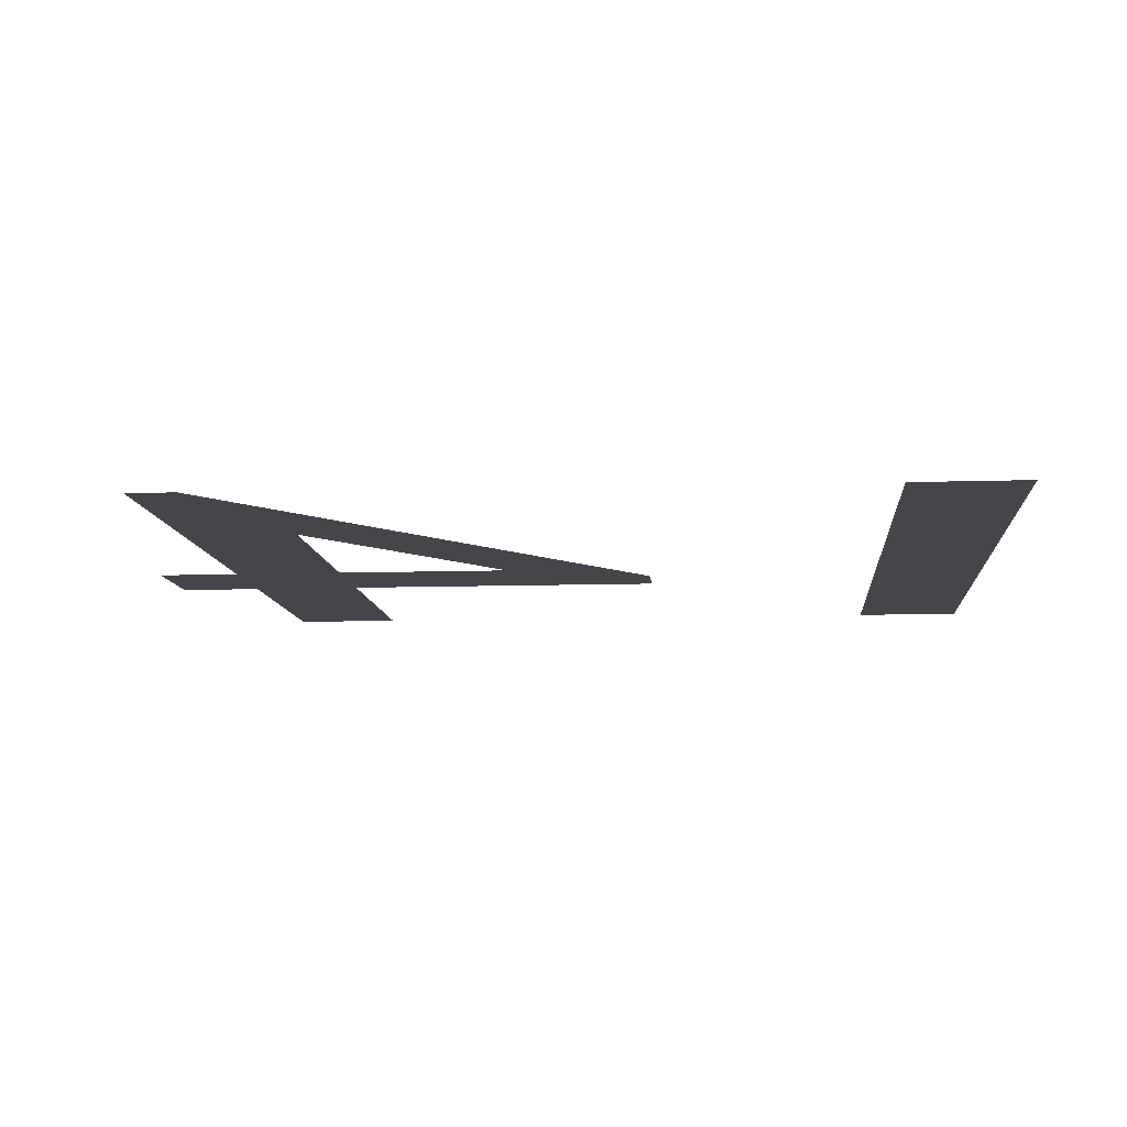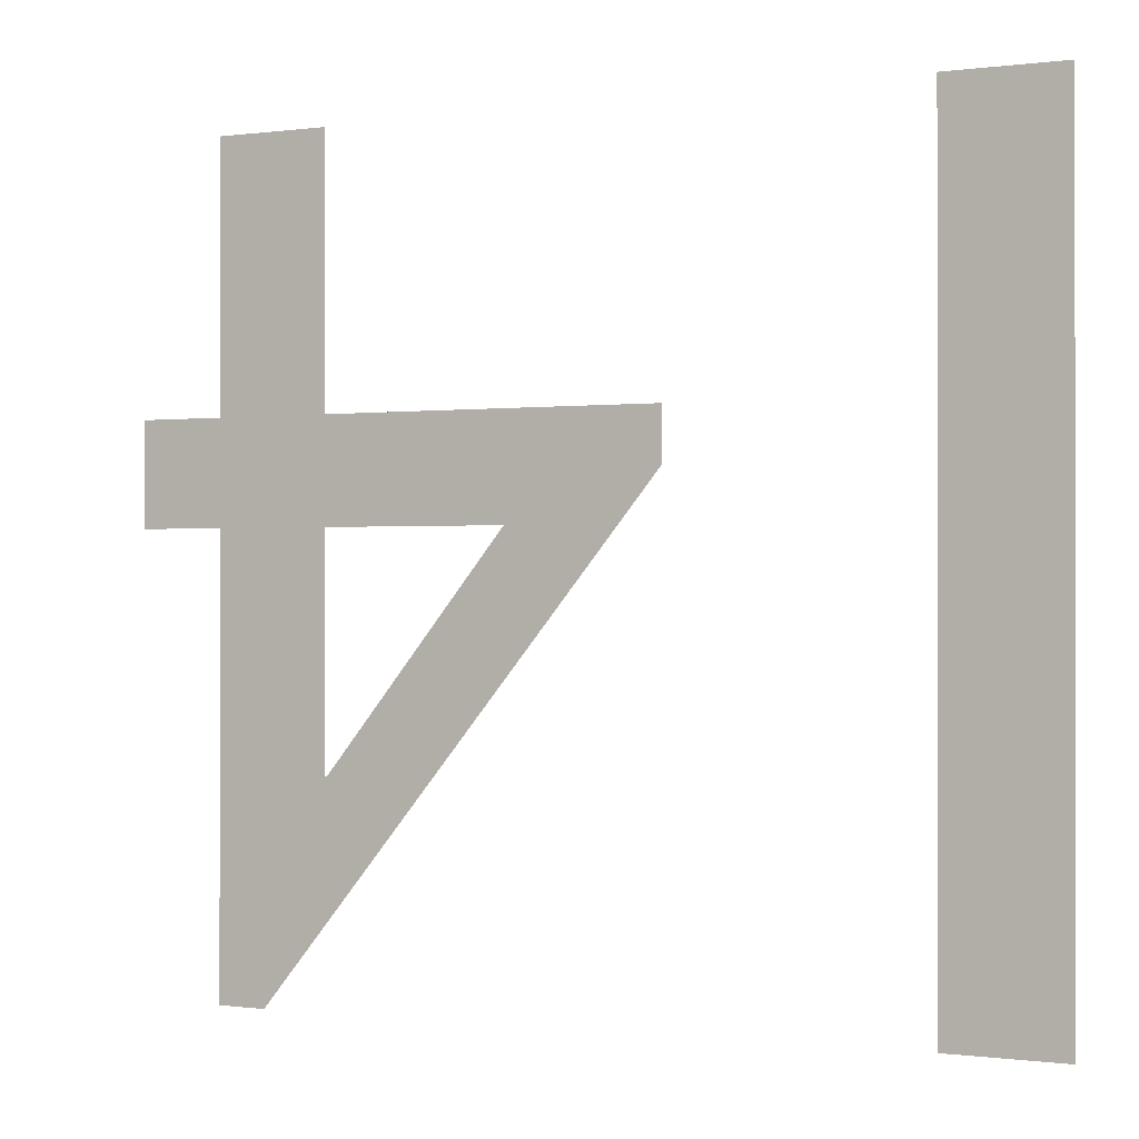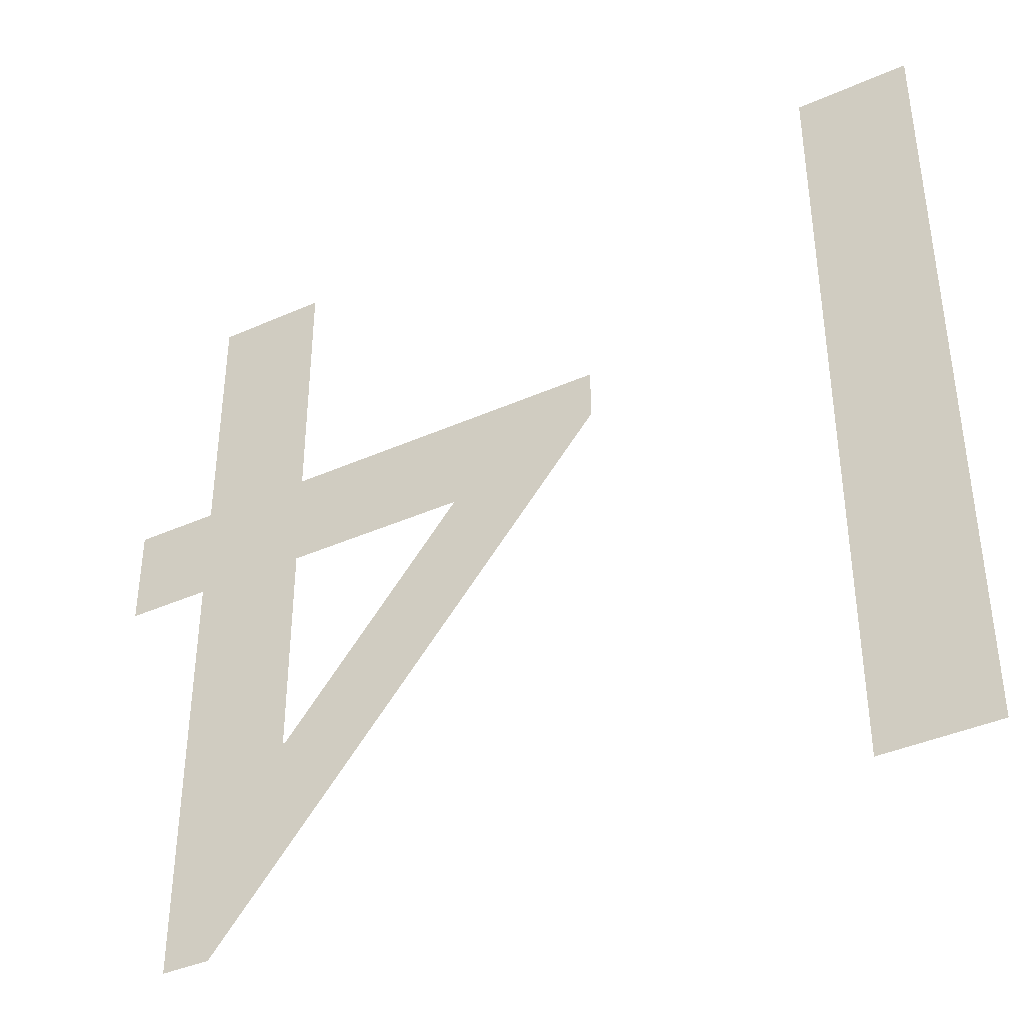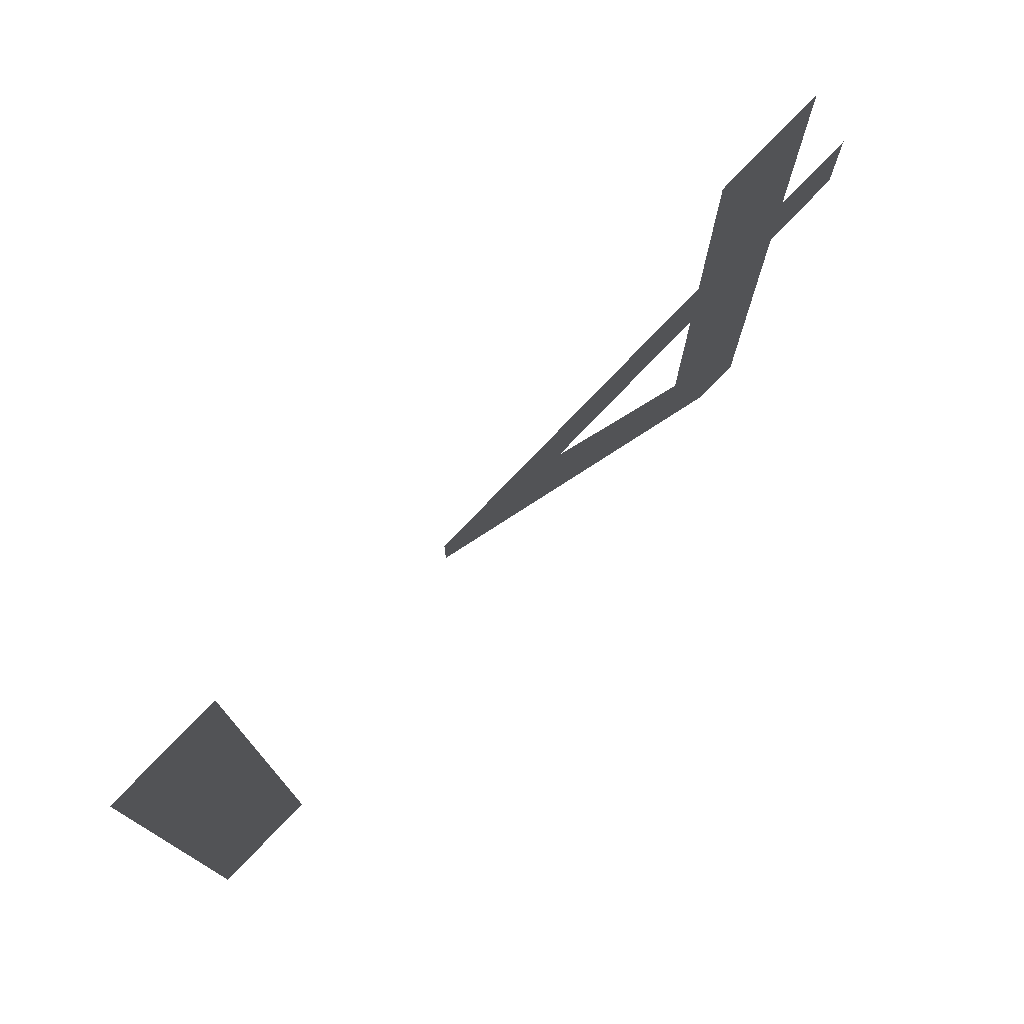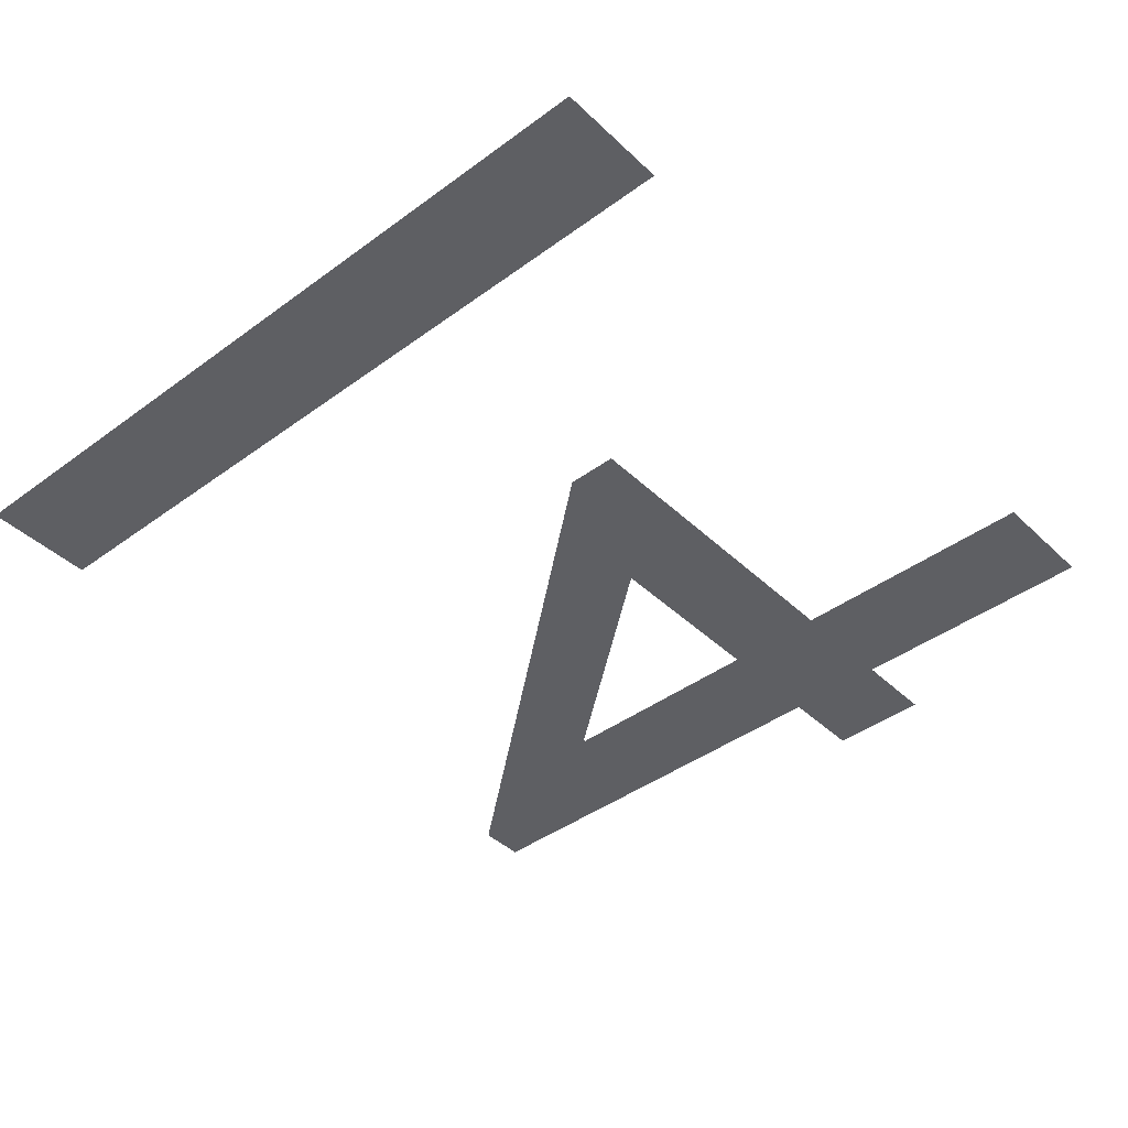
<metadata>
{"format":"obj","ext":"obj","renderer":"f3d","projection":"perspective","resolution":1024,"background":"white","views":[{"elev":-9.8,"azim":-175.2,"up":"+Y"},{"elev":-0.3,"azim":-153.2,"up":"+Z"},{"elev":-39.9,"azim":-151.2,"up":"+Z"},{"elev":77.3,"azim":-46.2,"up":"+Z"},{"elev":-41.9,"azim":-48.5,"up":"+Y"}]}
</metadata>
<code>
o 14_Text.021
v 0.898 0 -0.691
v 0.856 0 -0.691
v 0.511 0 -0.269
v 0.511 0 -0.224
v 0.8 0 -0.224
v 0.8 0 0
v 0.898 0 0
v 0.898 0 -0.224
v 0.971 0 -0.224
v 0.971 0 -0.312
v 0.898 0 -0.312
v 0.798 0 -0.506
v 0.8 0 -0.506
v 0.8 0 -0.312
v 0.642 0 -0.312
v 0.3 0 -0.682
v 0.202 0 -0.682
v 0.202 0 0
v 0.3 0 0
f 3 1 2
f 3 12 1
f 12 13 1
f 13 11 1
f 3 15 12
f 14 11 13
f 3 14 15
f 3 11 14
f 3 10 11
f 3 9 10
f 4 9 3
f 5 9 4
f 6 8 5
f 8 9 5
f 6 7 8
f 18 16 17
f 18 19 16

</code>
